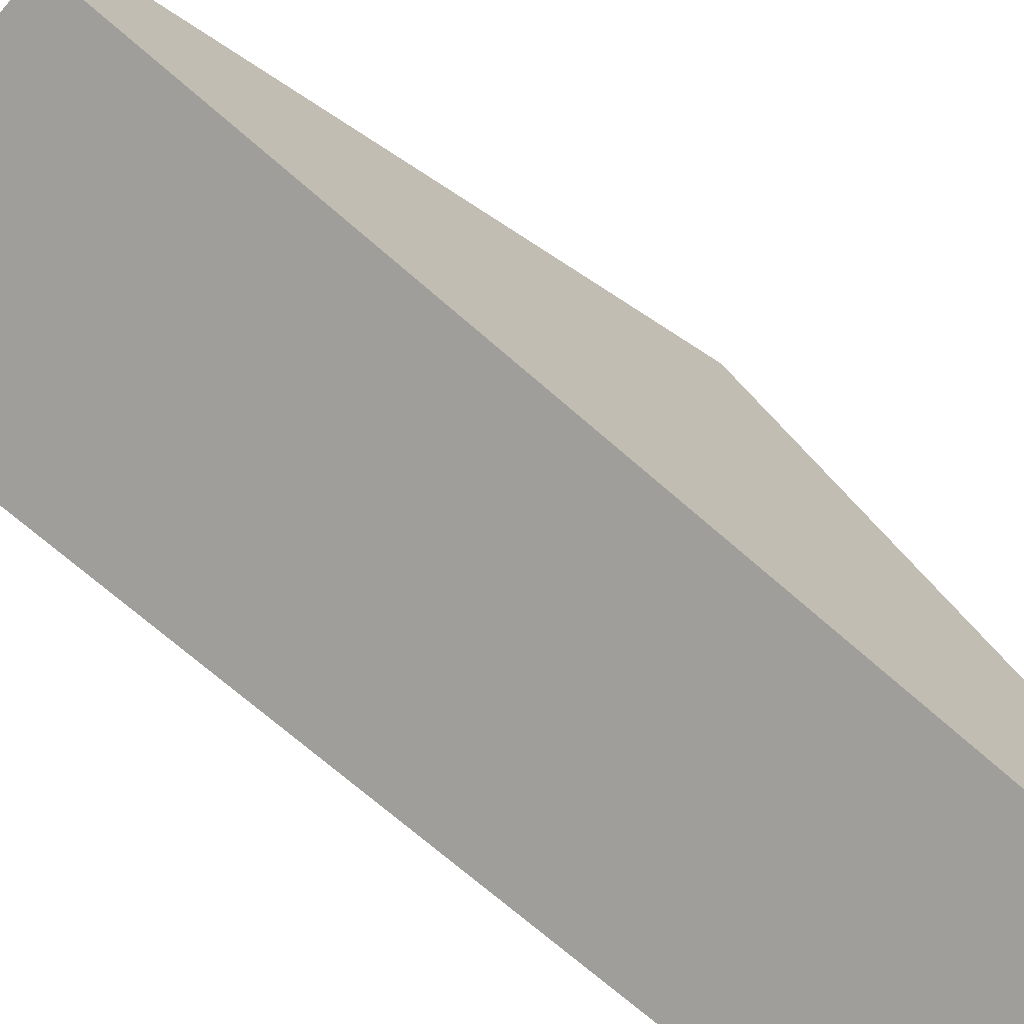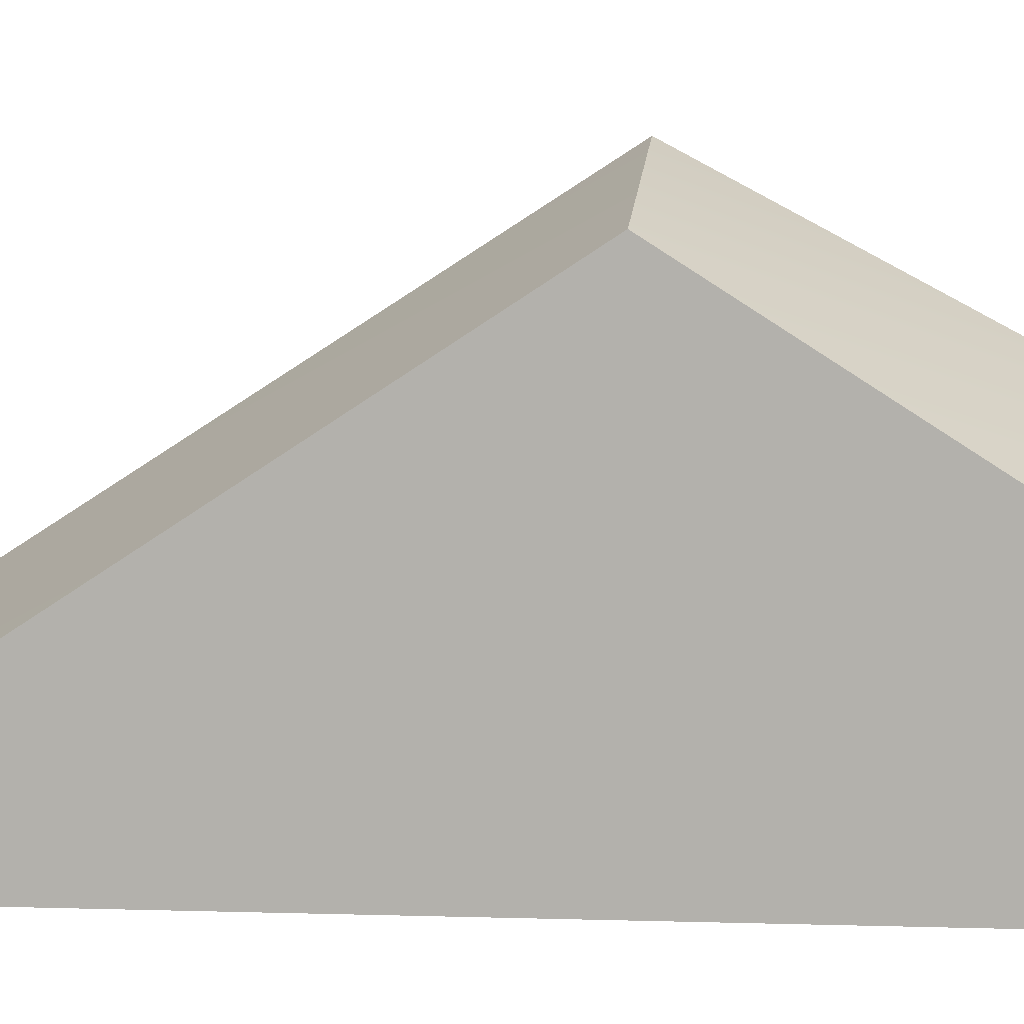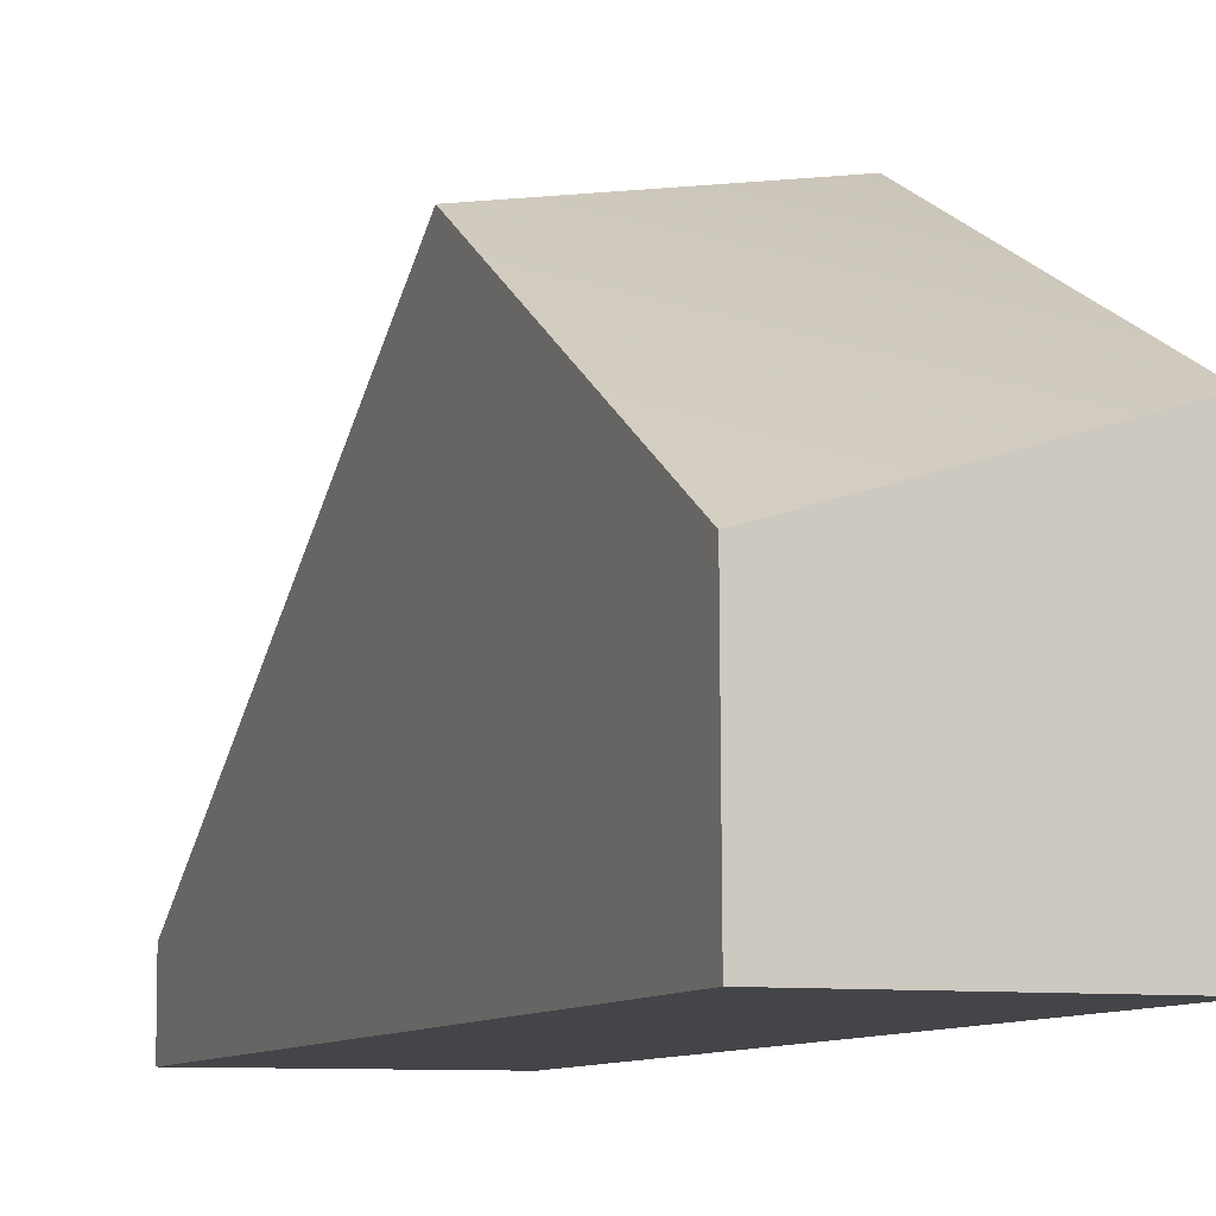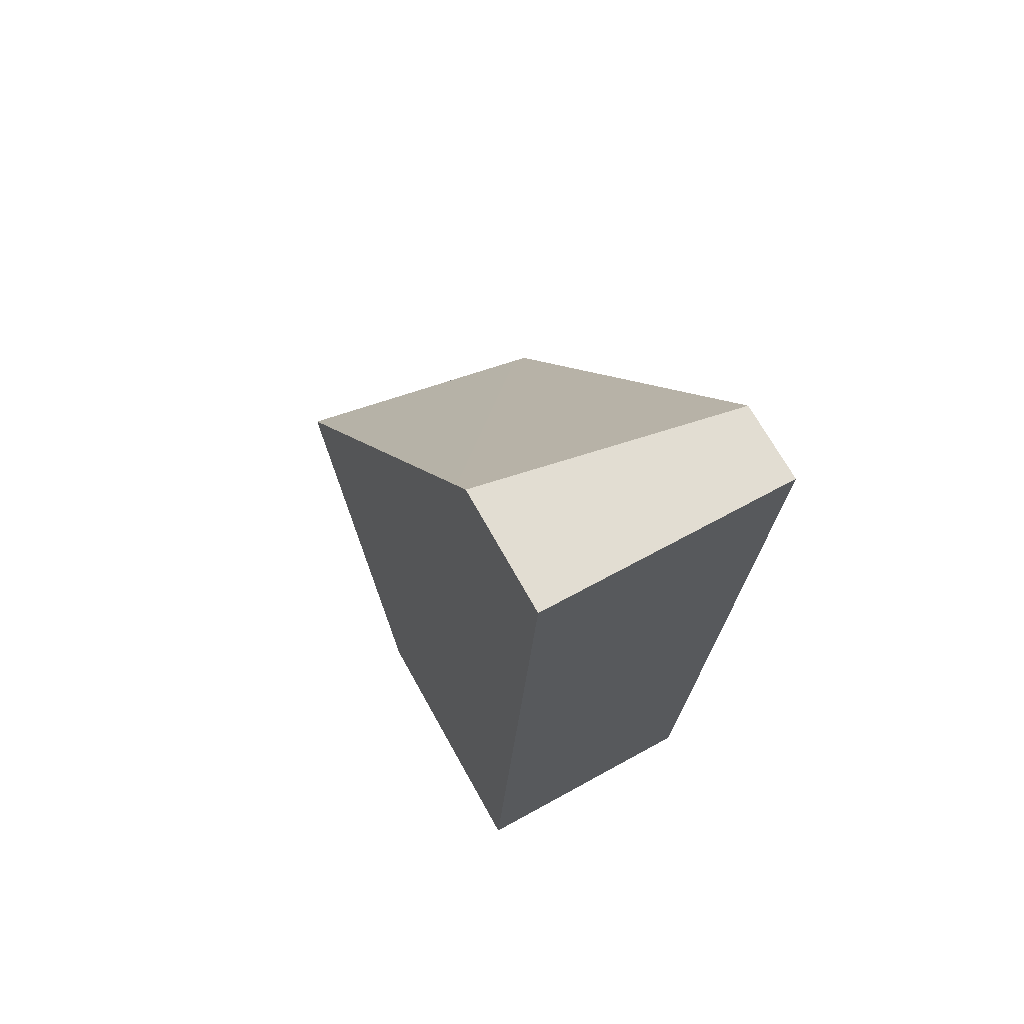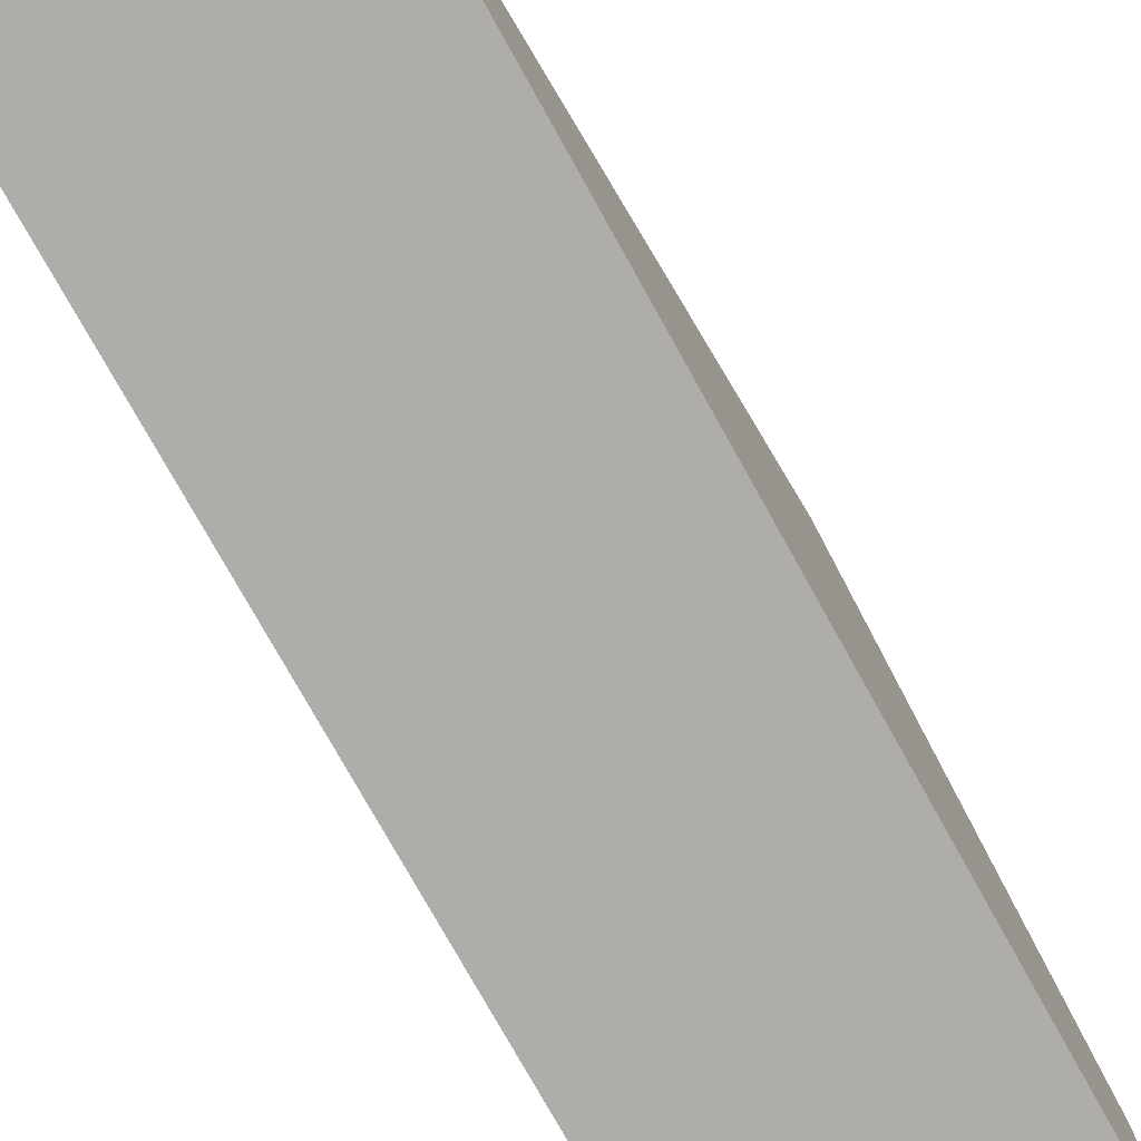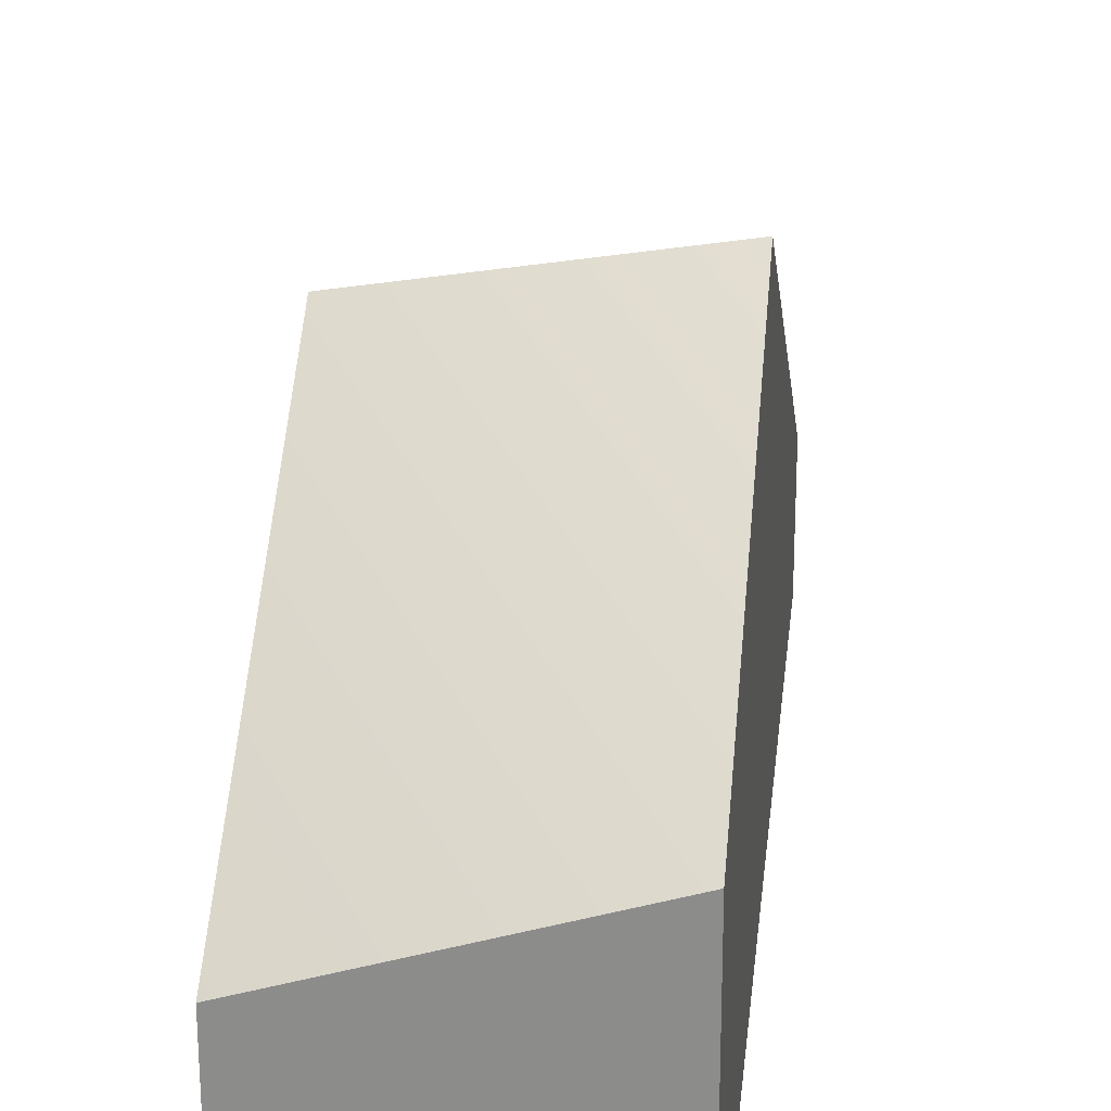
<metadata>
{"format":"obj","ext":"obj","renderer":"f3d","projection":"perspective","resolution":1024,"background":"white","views":[{"elev":-71.1,"azim":51.5,"up":"+Y"},{"elev":9.5,"azim":98.2,"up":"+Y"},{"elev":-8.8,"azim":160.9,"up":"+Y"},{"elev":69.7,"azim":-29.3,"up":"+Z"},{"elev":-77.7,"azim":31.9,"up":"+Y"},{"elev":25.2,"azim":-171.2,"up":"+Y"}]}
</metadata>
<code>
g default
v 138.3 -19.09 -103.4
v 138.4 24.66 -103.1
v 142.2 -19.61 -20.48
v 142.4 77.47 -19.88
v 147.9 -2.467 100.9
v 147.9 -20.38 100.8
v 138.4 24.66 -103.1
v 138.3 -19.09 -103.4
v 80.05 43.13 -100.4
v 79.89 -18.95 -100.8
v 79.89 -18.95 -100.8
v 138.3 -19.09 -103.4
v 83.79 -19.48 -17.92
v 142.2 -19.61 -20.48
v 89.5 -20.25 103.3
v 147.9 -20.38 100.8
v 79.89 -18.95 -100.8
v 83.79 -19.48 -17.92
v 80.05 43.13 -100.4
v 84.07 87.19 -17.27
v 80.05 43.13 -100.4
v 89.58 8.504 103.5
v 89.5 -20.25 103.3
v 138.4 24.66 -103.1
v 80.05 43.13 -100.4
v 142.4 77.47 -19.88
v 84.07 87.19 -17.27
v 147.9 -2.467 100.9
v 142.4 77.47 -19.88
v 89.58 8.504 103.5
v 84.07 87.19 -17.27
v 147.9 -2.467 100.9
v 89.58 8.504 103.5
v 147.9 -20.38 100.8
v 89.5 -20.25 103.3
g polySurface17
f 3 1 2 4 5 6
f 9 7 8 10
f 13 11 12 14 16 15
f 17 18 19
f 20 21 18 23 22
f 26 24 25 27
f 30 28 29 31
f 34 32 33 35

</code>
